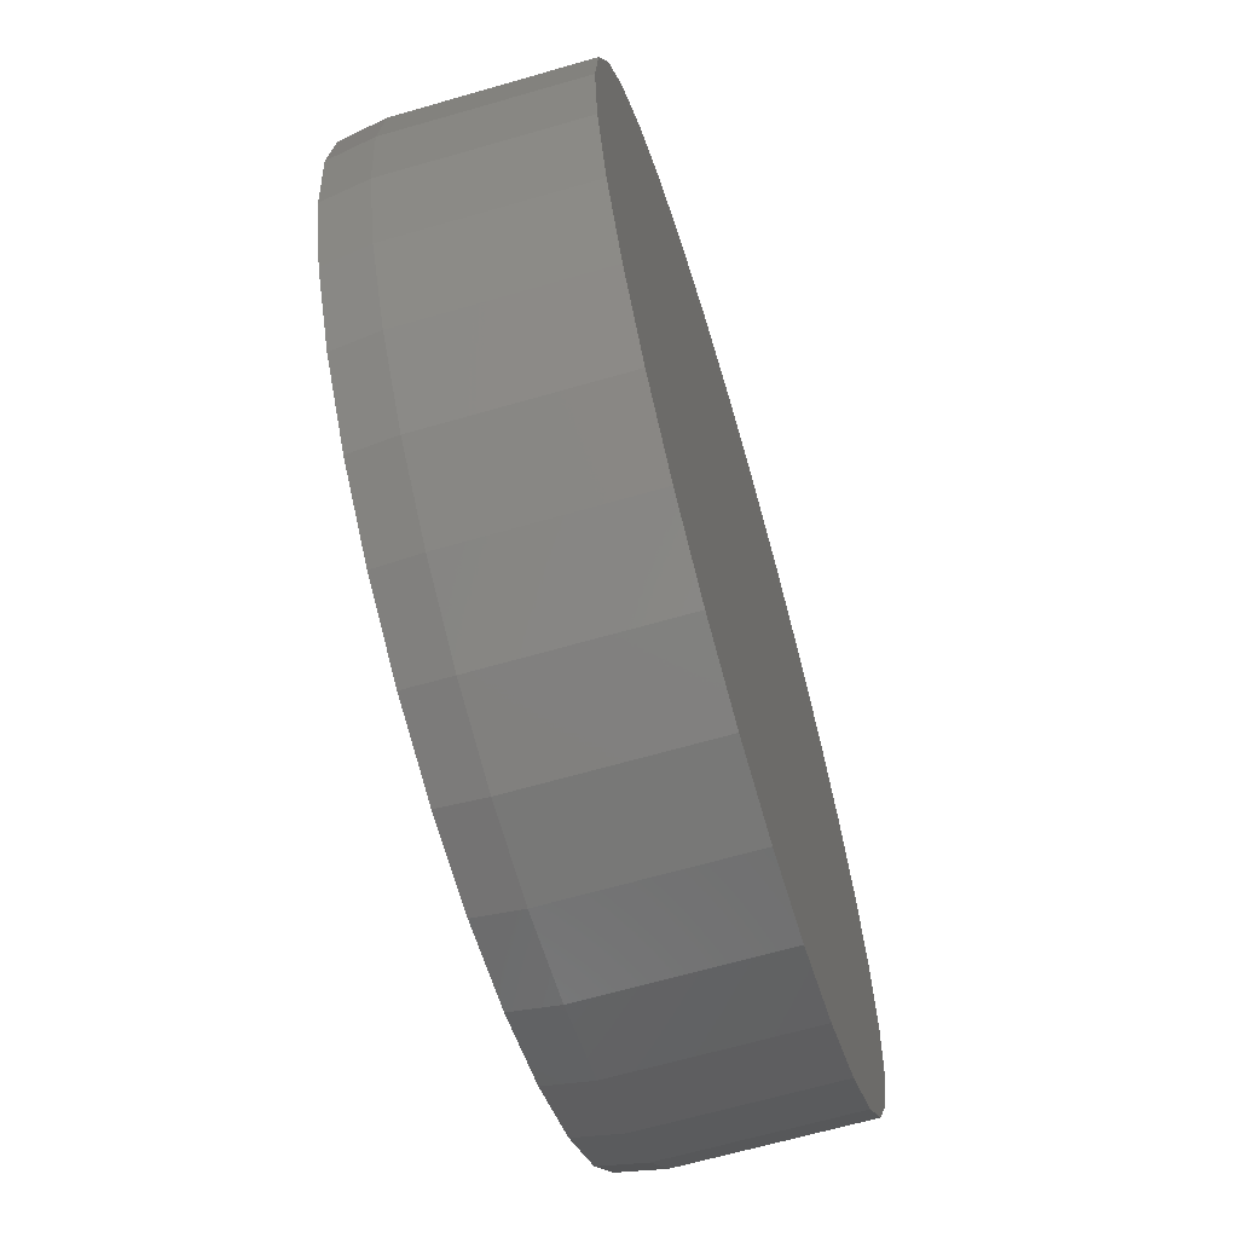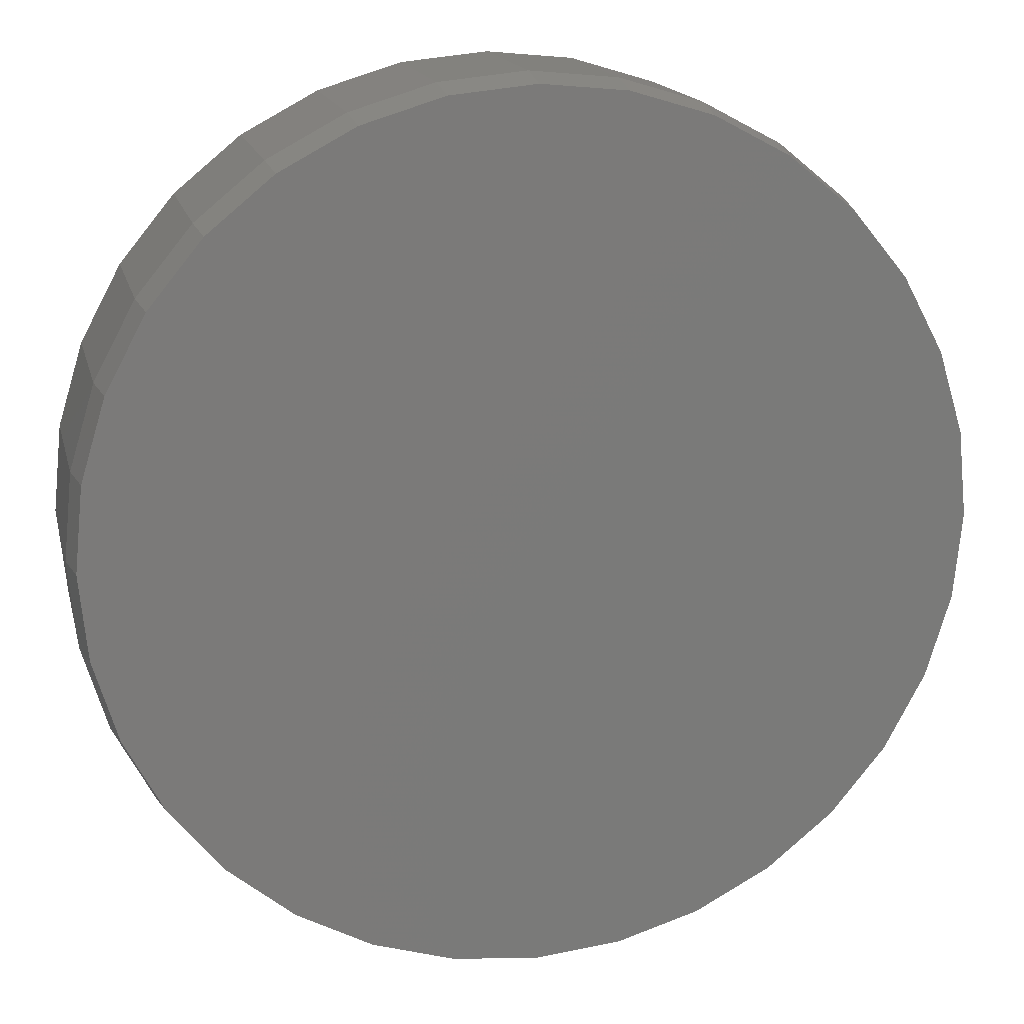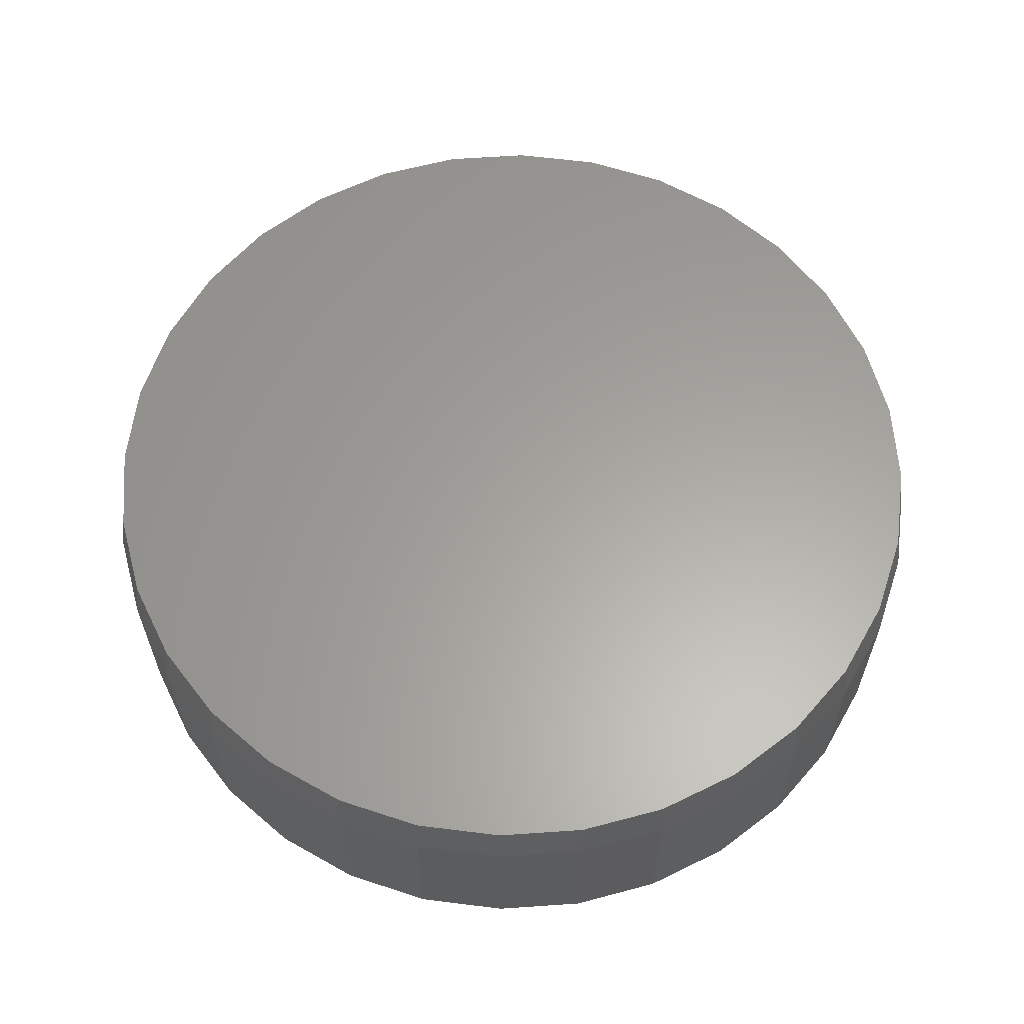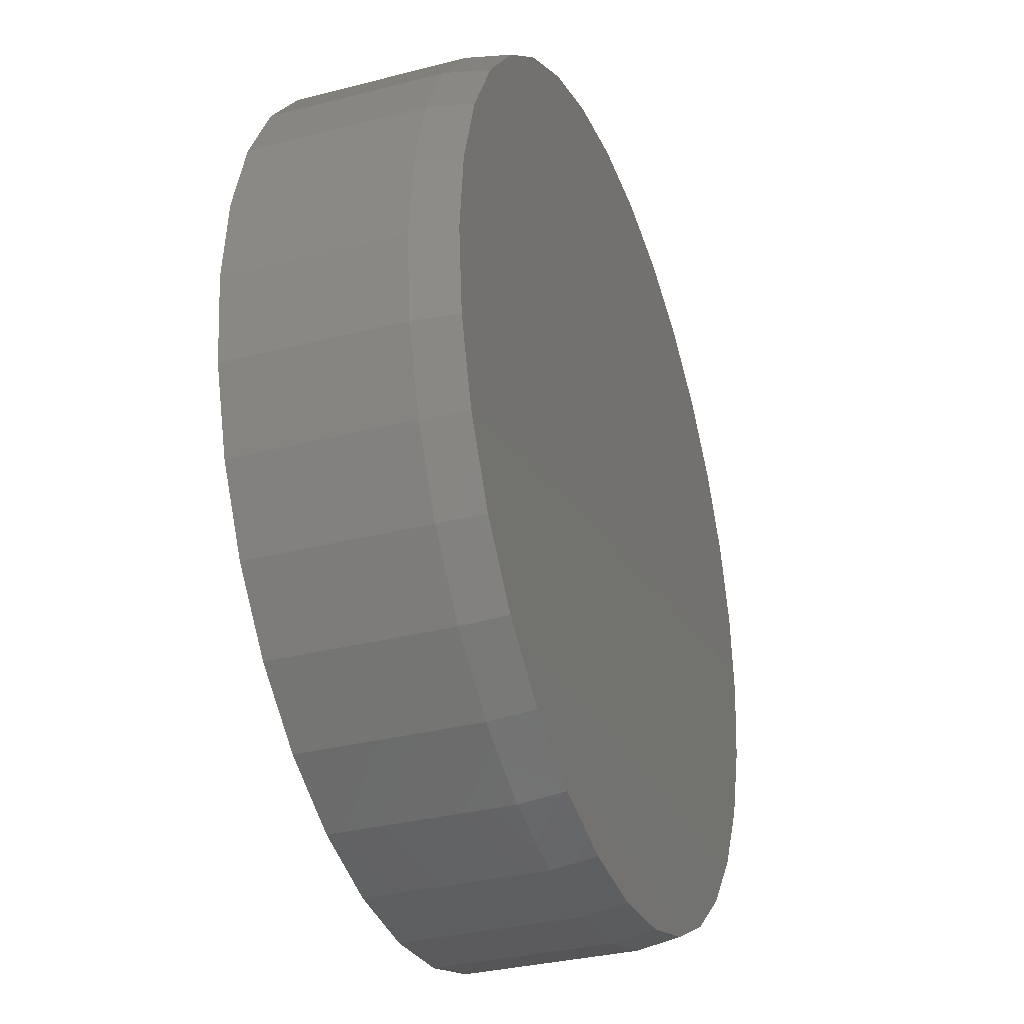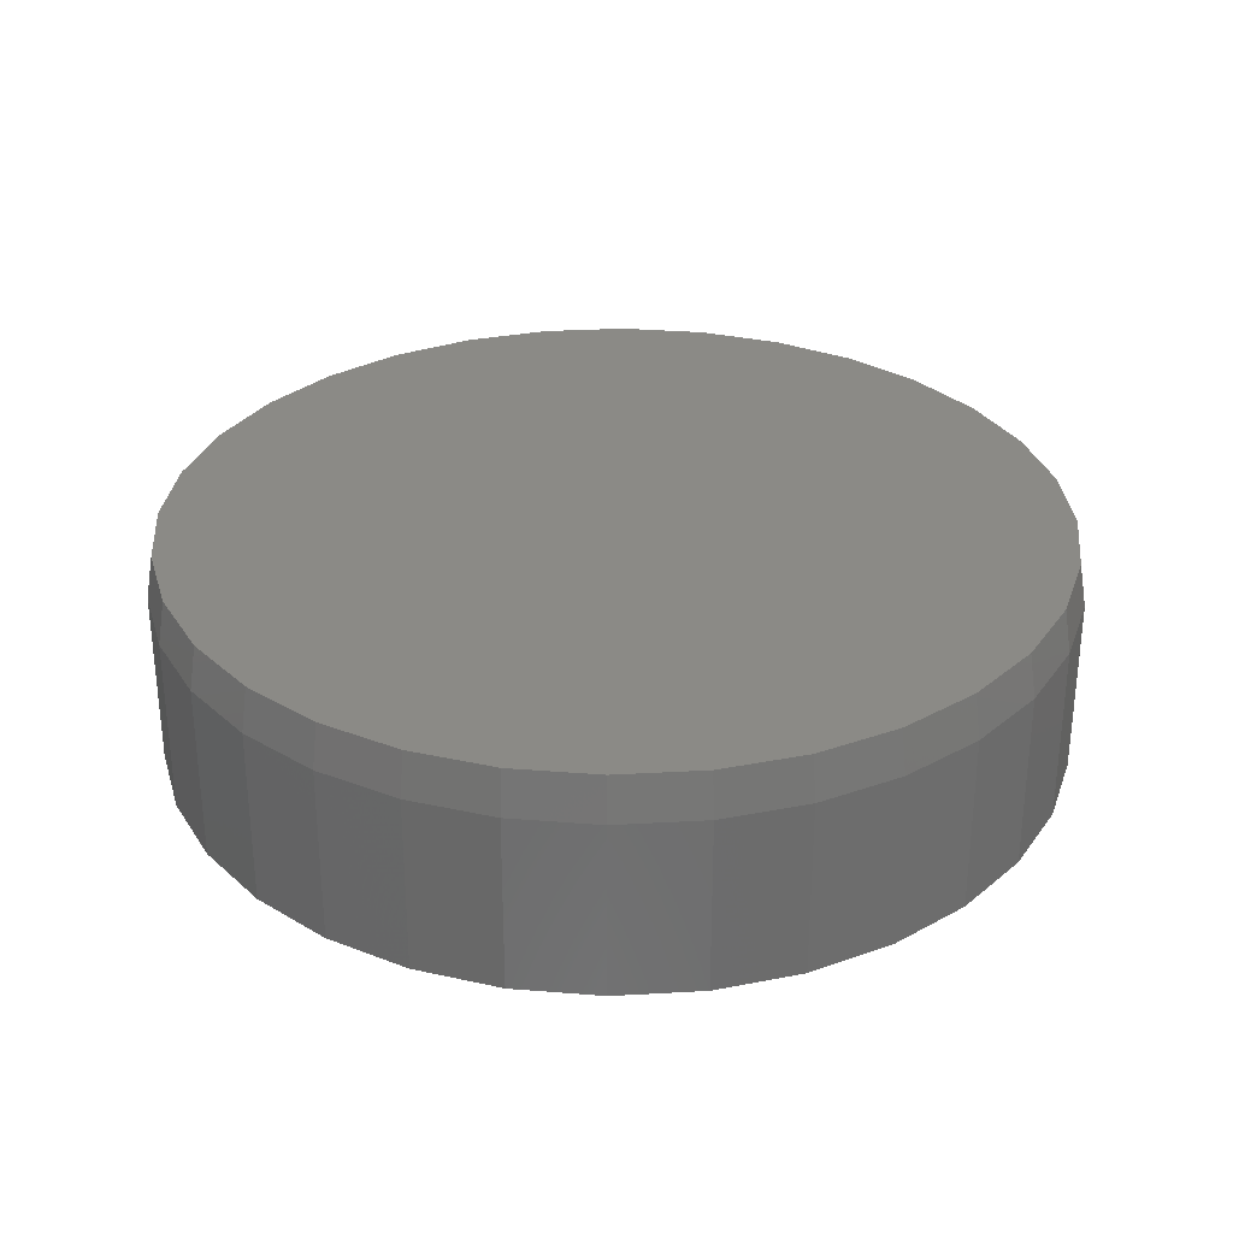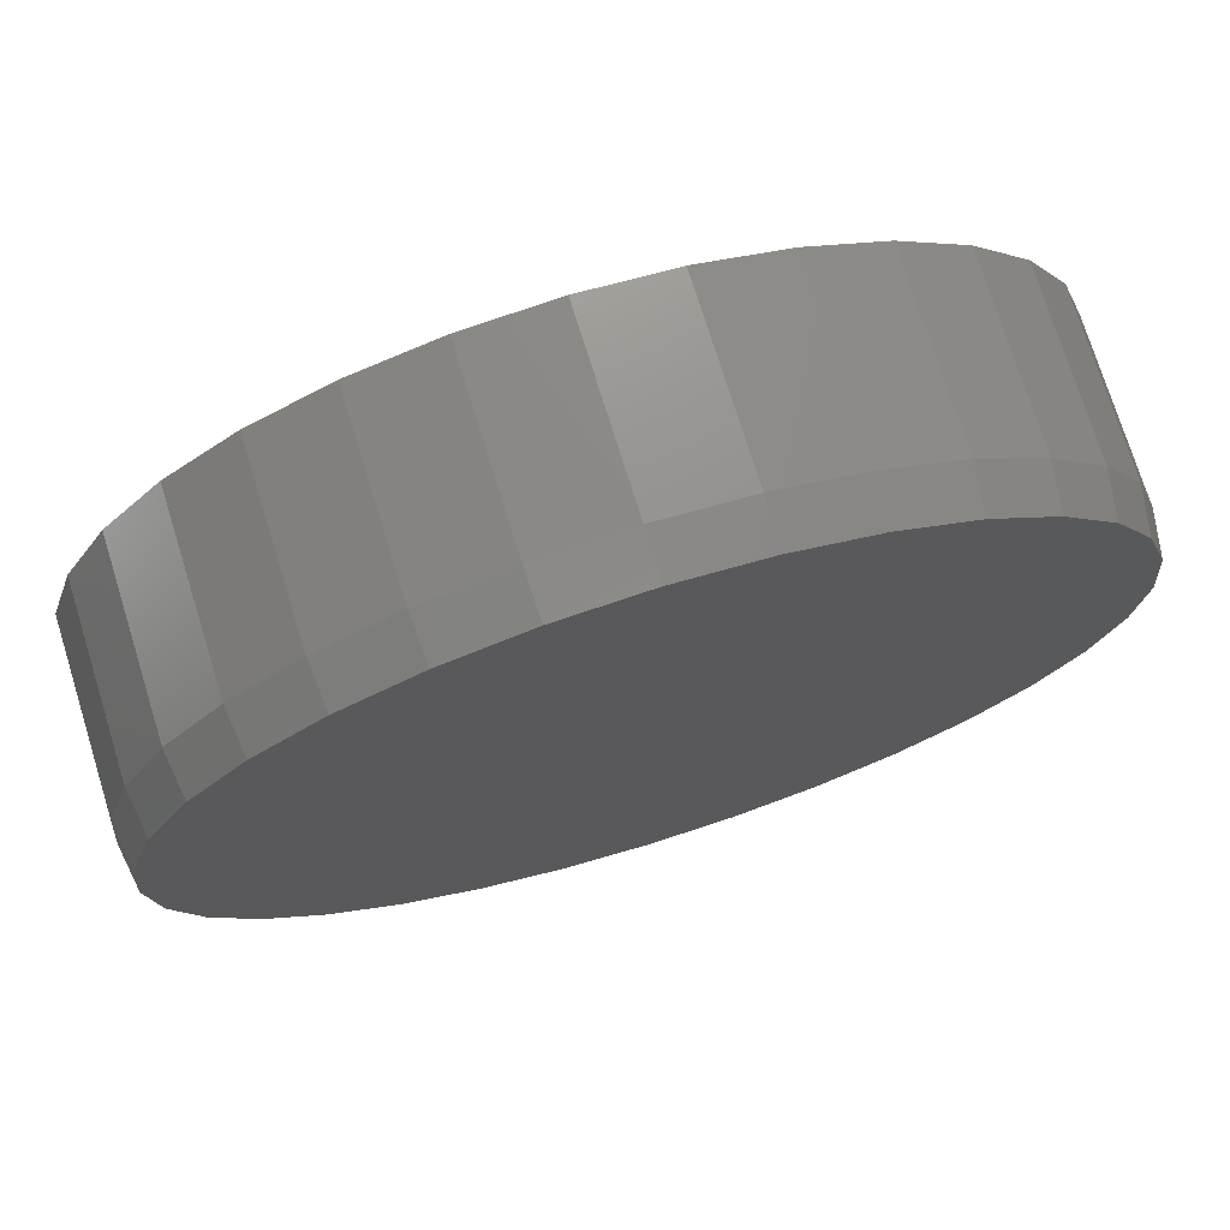
<metadata>
{"format":"stl","ext":"stl","renderer":"f3d","projection":"perspective","resolution":1024,"background":"white","views":[{"elev":-65.5,"azim":-73.8,"up":"+Z"},{"elev":16.4,"azim":166.9,"up":"+Z"},{"elev":61.6,"azim":-77.1,"up":"+Y"},{"elev":-32.5,"azim":109.8,"up":"+Z"},{"elev":30.5,"azim":-21.5,"up":"+Y"},{"elev":74.0,"azim":162.8,"up":"+Z"}]}
</metadata>
<code>
# stl→obj: 96 verts, 188 faces
v 0.2862 5.216e-17 0.5909
v 0.3771 5.67e-17 0.5819
v 0.1953 4.661e-17 0.5819
v 0.2862 4.337e-19 -0.3409
v 0.1953 -4.115e-18 -0.3319
v 0.3771 5.976e-18 -0.3319
v 0.1079 -7.494e-18 -0.3054
v 0.4645 1.23e-17 -0.3054
v 0.02736 -9.576e-18 -0.2624
v 0.545 1.916e-17 -0.2624
v -0.04324 -1.028e-17 -0.2044
v 0.6156 2.629e-17 -0.2044
v -0.1012 -9.576e-18 -0.1338
v 0.6735 3.343e-17 -0.1338
v -0.1442 -7.494e-18 -0.05328
v 0.7166 4.029e-17 -0.05328
v -0.1707 -4.115e-18 0.03411
v 0.7431 4.661e-17 0.03411
v -0.1797 4.337e-19 0.125
v 0.7521 5.216e-17 0.125
v -0.1707 5.976e-18 0.2159
v 0.7431 5.67e-17 0.2159
v -0.1442 1.23e-17 0.3033
v 0.7166 6.008e-17 0.3033
v -0.1012 1.916e-17 0.3838
v 0.6735 6.217e-17 0.3838
v -0.04324 2.629e-17 0.4544
v 0.6156 6.287e-17 0.4544
v 0.02736 3.343e-17 0.5124
v 0.545 6.217e-17 0.5124
v 0.1079 4.029e-17 0.5554
v 0.4645 6.008e-17 0.5554
v 0.7599 -0.04688 0.125
v 0.7599 -0.2344 0.125
v 0.7508 -0.04688 0.03259
v 0.7508 -0.2344 0.03259
v 0.7238 -0.04688 -0.05627
v 0.7238 -0.2344 -0.05627
v 0.68 -0.04688 -0.1382
v 0.68 -0.2344 -0.1382
v 0.6211 -0.04688 -0.2099
v 0.6211 -0.2344 -0.2099
v 0.5493 -0.04688 -0.2689
v 0.5493 -0.2344 -0.2689
v 0.4675 -0.04688 -0.3126
v 0.4675 -0.2344 -0.3126
v 0.3786 -0.04688 -0.3396
v 0.3786 -0.2344 -0.3396
v 0.2862 -0.04688 -0.3487
v 0.2862 -0.2344 -0.3487
v 0.1938 -0.04688 -0.3396
v 0.1938 -0.2344 -0.3396
v 0.1049 -0.04688 -0.3126
v 0.1049 -0.2344 -0.3126
v 0.02302 -0.04688 -0.2689
v 0.02302 -0.2344 -0.2689
v -0.04876 -0.04688 -0.2099
v -0.04876 -0.2344 -0.2099
v -0.1077 -0.04688 -0.1382
v -0.1077 -0.2344 -0.1382
v -0.1514 -0.04688 -0.05627
v -0.1514 -0.2344 -0.05627
v -0.1784 -0.04688 0.03259
v -0.1784 -0.2344 0.03259
v -0.1875 -0.04688 0.125
v -0.1875 -0.2344 0.125
v -0.1784 -0.04688 0.2174
v -0.1784 -0.2344 0.2174
v -0.1514 -0.04688 0.3063
v -0.1514 -0.2344 0.3063
v -0.1077 -0.04688 0.3882
v -0.1077 -0.2344 0.3882
v -0.04876 -0.04688 0.4599
v -0.04876 -0.2344 0.4599
v 0.02302 -0.04688 0.5189
v 0.02302 -0.2344 0.5189
v 0.1049 -0.04688 0.5626
v 0.1049 -0.2344 0.5626
v 0.1938 -0.04688 0.5896
v 0.1938 -0.2344 0.5896
v 0.2862 -0.04688 0.5987
v 0.2862 -0.2344 0.5987
v 0.3786 -0.04688 0.5896
v 0.3786 -0.2344 0.5896
v 0.4675 -0.04688 0.5626
v 0.4675 -0.2344 0.5626
v 0.5493 -0.04688 0.5189
v 0.5493 -0.2344 0.5189
v 0.6211 -0.04688 0.4599
v 0.6211 -0.2344 0.4599
v 0.68 -0.04688 0.3882
v 0.68 -0.2344 0.3882
v 0.7238 -0.04688 0.3063
v 0.7238 -0.2344 0.3063
v 0.7508 -0.04688 0.2174
v 0.7508 -0.2344 0.2174
f 1 2 3
f 4 5 6
f 6 5 7
f 6 7 8
f 8 7 9
f 8 9 10
f 10 9 11
f 10 11 12
f 12 11 13
f 12 13 14
f 14 13 15
f 14 15 16
f 16 15 17
f 16 17 18
f 18 17 19
f 18 19 20
f 20 19 21
f 20 21 22
f 22 21 23
f 22 23 24
f 24 23 25
f 24 25 26
f 26 25 27
f 26 27 28
f 28 27 29
f 28 29 30
f 30 29 31
f 30 31 32
f 32 31 3
f 32 3 2
f 33 34 35
f 35 34 36
f 35 36 37
f 37 36 38
f 37 38 39
f 39 38 40
f 39 40 41
f 41 40 42
f 41 42 43
f 43 42 44
f 43 44 45
f 45 44 46
f 45 46 47
f 47 46 48
f 47 48 49
f 49 48 50
f 49 50 51
f 51 50 52
f 51 52 53
f 53 52 54
f 53 54 55
f 55 54 56
f 55 56 57
f 57 56 58
f 57 58 59
f 59 58 60
f 59 60 61
f 61 60 62
f 61 62 63
f 63 62 64
f 63 64 65
f 65 64 66
f 65 66 67
f 67 66 68
f 67 68 69
f 69 68 70
f 69 70 71
f 71 70 72
f 71 72 73
f 73 72 74
f 73 74 75
f 75 74 76
f 75 76 77
f 77 76 78
f 77 78 79
f 79 78 80
f 79 80 81
f 81 80 82
f 81 82 83
f 83 82 84
f 83 84 85
f 85 84 86
f 85 86 87
f 87 86 88
f 87 88 89
f 89 88 90
f 89 90 91
f 91 90 92
f 91 92 93
f 93 92 94
f 93 94 95
f 95 94 96
f 95 96 33
f 33 96 34
f 33 20 95
f 95 20 22
f 95 22 93
f 93 22 24
f 93 24 91
f 91 24 26
f 91 26 89
f 89 26 28
f 89 28 87
f 87 28 30
f 87 30 85
f 85 30 32
f 85 32 83
f 83 32 2
f 83 2 81
f 81 2 1
f 81 1 79
f 79 1 3
f 79 3 77
f 77 3 31
f 77 31 75
f 75 31 29
f 75 29 73
f 73 29 27
f 73 27 71
f 71 27 25
f 71 25 69
f 69 25 23
f 69 23 67
f 67 23 21
f 67 21 65
f 65 21 19
f 65 19 63
f 63 19 17
f 63 17 61
f 61 17 15
f 61 15 59
f 59 15 13
f 59 13 57
f 57 13 11
f 57 11 55
f 55 11 9
f 55 9 53
f 53 9 7
f 53 7 51
f 51 7 5
f 51 5 49
f 49 5 4
f 49 4 47
f 47 4 6
f 47 6 45
f 45 6 8
f 45 8 43
f 43 8 10
f 43 10 41
f 41 10 12
f 41 12 39
f 39 12 14
f 39 14 37
f 37 14 16
f 37 16 35
f 35 16 18
f 35 18 33
f 33 18 20
f 80 84 82
f 84 80 86
f 86 80 78
f 86 78 88
f 88 78 76
f 88 76 90
f 90 76 74
f 90 74 92
f 92 74 72
f 92 72 94
f 94 72 70
f 94 70 96
f 96 70 68
f 96 68 34
f 34 68 66
f 34 66 36
f 36 66 64
f 36 64 38
f 38 64 62
f 38 62 40
f 40 62 60
f 40 60 42
f 42 60 58
f 42 58 44
f 44 58 56
f 44 56 46
f 46 56 54
f 46 54 48
f 48 54 52
f 48 52 50

</code>
